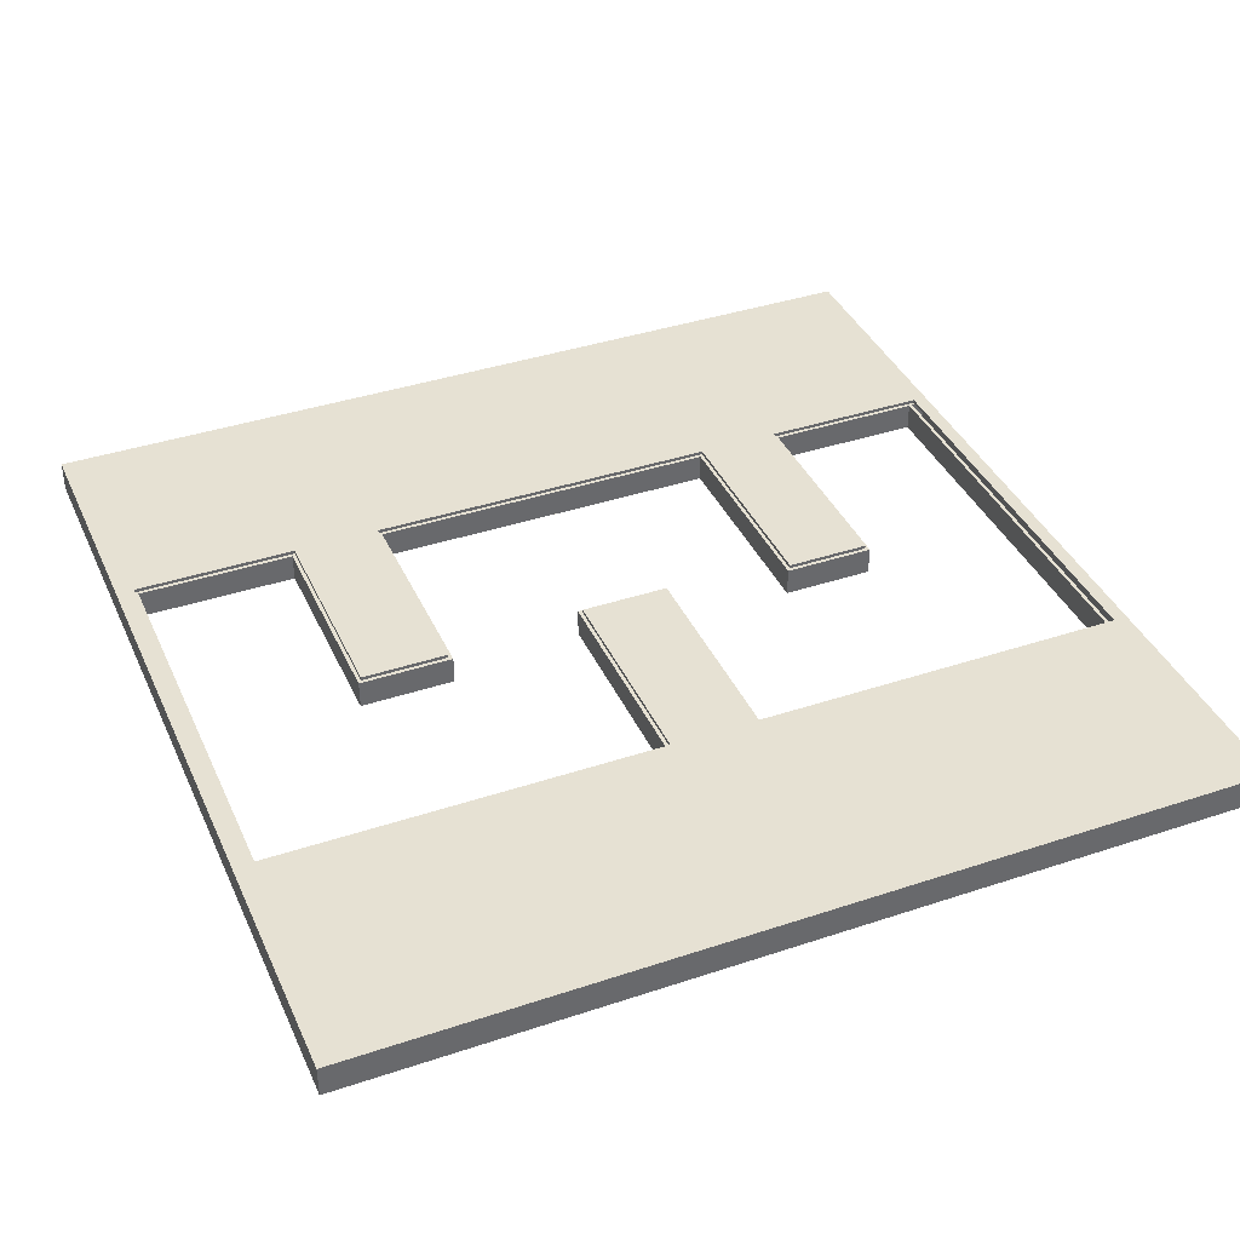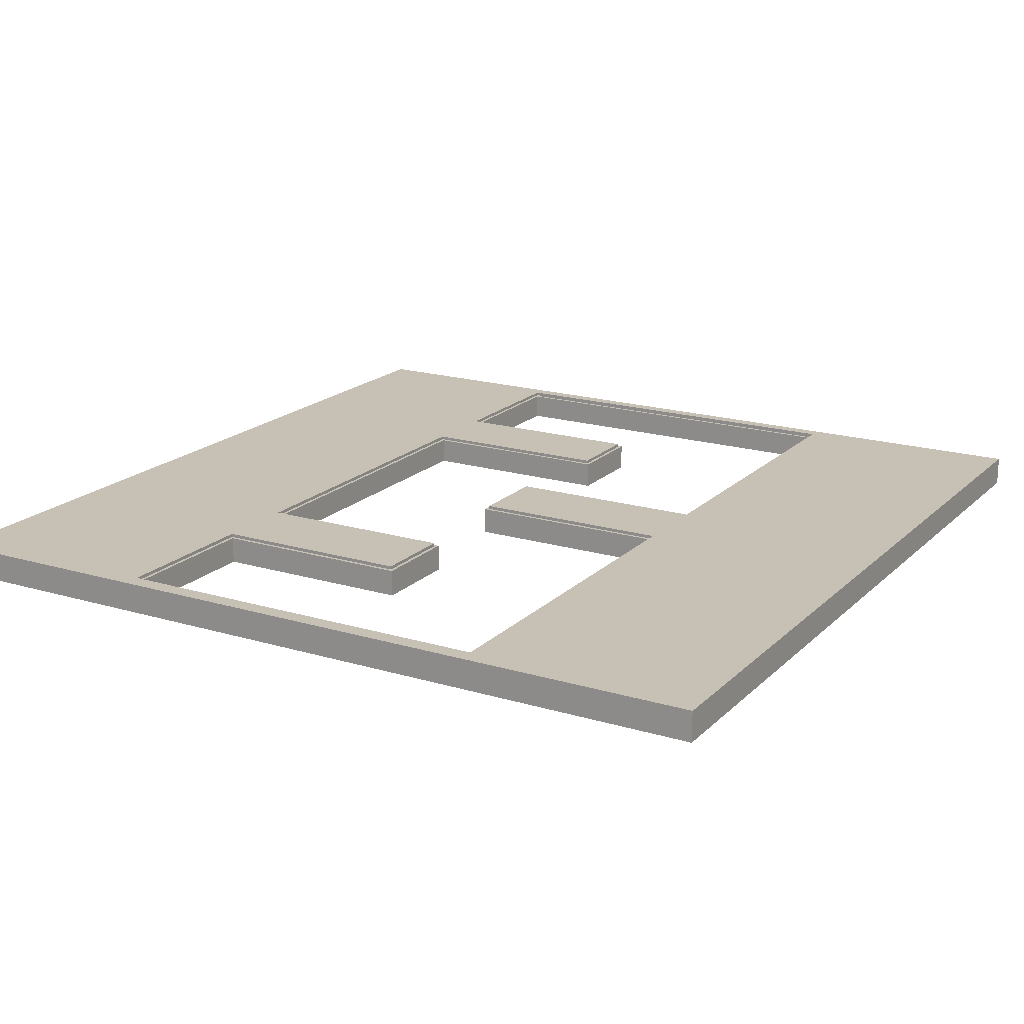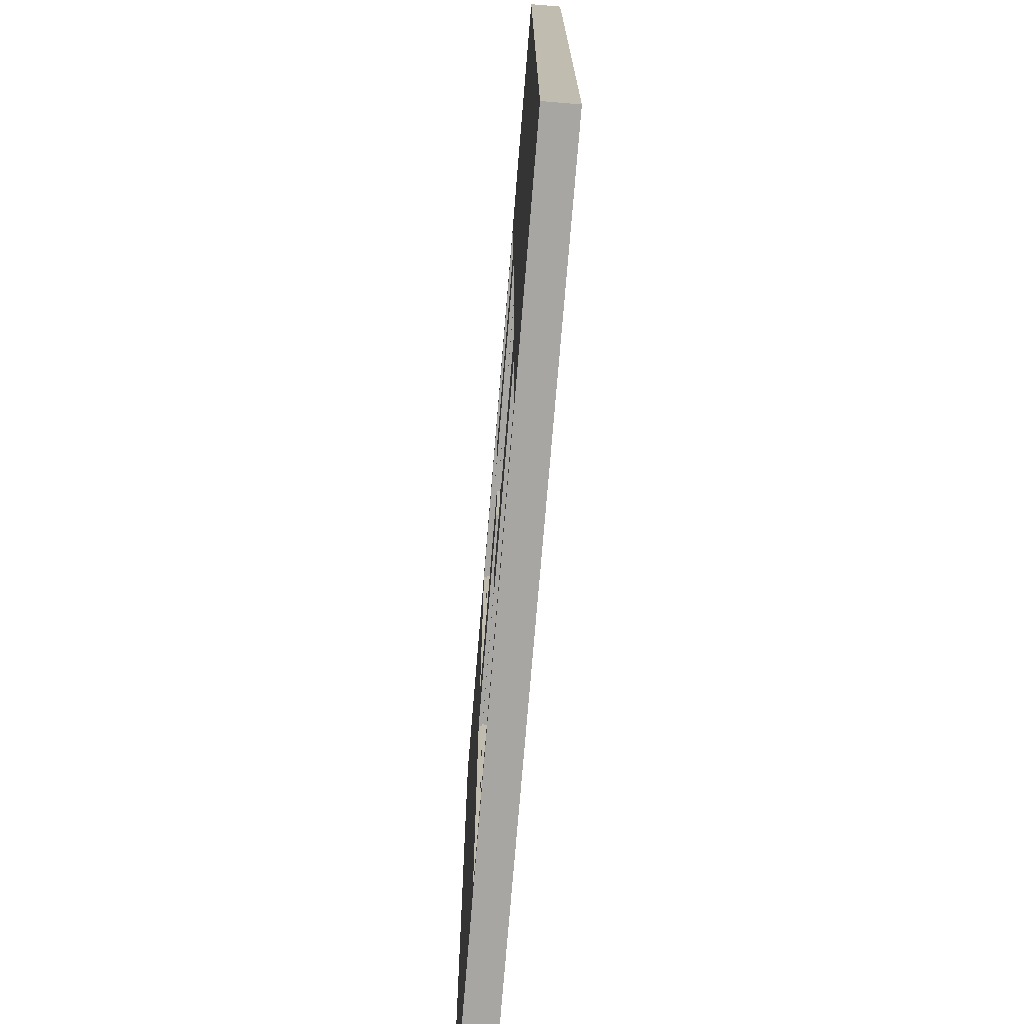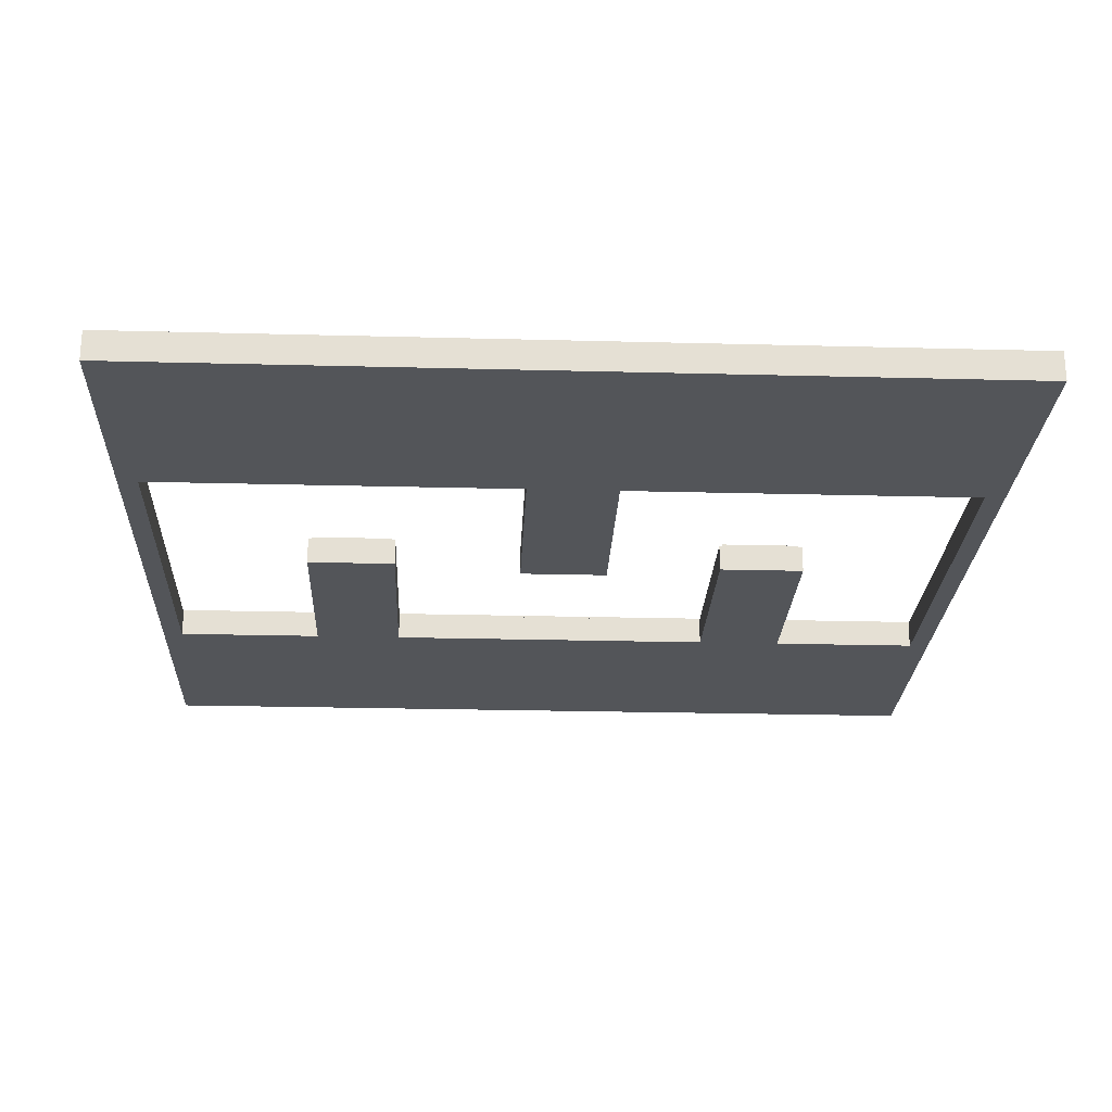
<metadata>
{"format":"obj","ext":"obj","renderer":"f3d","projection":"perspective","resolution":1024,"background":"white","views":[{"elev":38.9,"azim":67.3,"up":"+Y"},{"elev":18.5,"azim":30.1,"up":"+Y"},{"elev":-74.1,"azim":-94.7,"up":"+Z"},{"elev":-24.0,"azim":87.5,"up":"+Y"}]}
</metadata>
<code>
o Stage4-1
v -12.8 0 12.8
v -12.8 0 -12.8
v -12.8 0.8 12.8
v -12.8 0.8 -12.8
v -12.8 0.9 12.8
v -12.8 0.9 -12.8
v -6 0.1 12.7
v -6 0.1 12.3
v -6 0.1 12.2
v -6 0.1 -12.2
v -6 0.1 -12.3
v -6 0.1 -12.7
v -6 0.8 12.7
v -6 0.8 12.3
v -6 0.8 12.2
v -6 0.8 -12.2
v -6 0.8 -12.3
v -6 0.8 -12.7
v -0.4 0 1.1
v -0.4 0 -1.6
v -0.4 0.8 1.1
v -0.4 0.8 -1.6
v -0.3 0.8 1
v -0.3 0.8 -1.5
v -0.3 0.9 1
v -0.3 0.9 -1.5
v 0.1 0.1 7.6
v 0.1 0.1 5.1
v 0.1 0.1 -5.2
v 0.1 0.1 -7.6
v 0.1 0.8 7.6
v 0.1 0.8 5.1
v 0.1 0.8 -5.2
v 0.1 0.8 -7.6
v 5.7 0 12.2
v 5.7 0 1.1
v 5.7 0 -1.6
v 5.7 0 -12.2
v 5.7 0.1 12.7
v 5.7 0.1 12.3
v 5.7 0.1 1
v 5.7 0.1 -1.5
v 5.7 0.1 -12.3
v 5.7 0.1 -12.7
v 5.7 0.8 12.7
v 5.7 0.8 12.3
v 5.7 0.8 12.2
v 5.7 0.8 1.1
v 5.7 0.8 1
v 5.7 0.8 -1.5
v 5.7 0.8 -1.6
v 5.7 0.8 -12.2
v 5.7 0.8 -12.3
v 5.7 0.8 -12.4
v 5.7 0.8 -12.7
v 5.8 0.8 12.3
v 5.8 0.8 1
v 5.8 0.8 -1.5
v 5.8 0.8 -12.4
v 5.8 0.9 12.3
v 5.8 0.9 1
v 5.8 0.9 -1.5
v 5.8 0.9 -12.4
v 6.3 0.1 12.7
v 6.3 0.1 12.3
v 6.3 0.1 12.2
v 6.3 0.1 -12.2
v 6.3 0.1 -12.3
v 6.3 0.1 -12.7
v 6.3 0.8 12.7
v 6.3 0.8 12.3
v 6.3 0.8 12.2
v 6.3 0.8 -12.2
v 6.3 0.8 -12.3
v 6.3 0.8 -12.7
v -6.4 0.1 12.7
v -6.4 0.1 12.3
v -6.4 0.1 12.2
v -6.4 0.1 -12.2
v -6.4 0.1 -12.3
v -6.4 0.1 -12.7
v -6.4 0.8 12.7
v -6.4 0.8 12.3
v -6.4 0.8 12.2
v -6.4 0.8 -12.2
v -6.4 0.8 -12.3
v -6.4 0.8 -12.7
v -6 0.8 12.3
v -6 0.8 7.6
v -6 0.8 5.1
v -6 0.8 -5.2
v -6 0.8 -7.6
v -6 0.8 -12.4
v -6 0.9 12.3
v -6 0.9 7.6
v -6 0.9 5.1
v -6 0.9 -5.2
v -6 0.9 -7.6
v -6 0.9 -12.4
v -5.9 0 12.2
v -5.9 0 7.7
v -5.9 0 5
v -5.9 0 -5.1
v -5.9 0 -7.7
v -5.9 0 -12.2
v -5.9 0.1 12.7
v -5.9 0.1 12.3
v -5.9 0.1 7.6
v -5.9 0.1 5.1
v -5.9 0.1 -5.2
v -5.9 0.1 -7.6
v -5.9 0.1 -12.3
v -5.9 0.1 -12.7
v -5.9 0.8 12.7
v -5.9 0.8 12.3
v -5.9 0.8 12.2
v -5.9 0.8 7.7
v -5.9 0.8 7.6
v -5.9 0.8 5.1
v -5.9 0.8 5
v -5.9 0.8 -5.1
v -5.9 0.8 -5.2
v -5.9 0.8 -7.6
v -5.9 0.8 -7.7
v -5.9 0.8 -12.2
v -5.9 0.8 -12.3
v -5.9 0.8 -12.4
v -5.9 0.8 -12.7
v -0.3 0.1 1
v -0.3 0.1 -1.5
v -0.3 0.8 1
v -0.3 0.8 -1.5
v 0.1 0.8 7.6
v 0.1 0.8 5.1
v 0.1 0.8 -5.2
v 0.1 0.8 -7.6
v 0.1 0.9 7.6
v 0.1 0.9 5.1
v 0.1 0.9 -5.2
v 0.1 0.9 -7.6
v 0.2 0 7.7
v 0.2 0 5
v 0.2 0 -5.1
v 0.2 0 -7.7
v 0.2 0.8 7.7
v 0.2 0.8 5
v 0.2 0.8 -5.1
v 0.2 0.8 -7.7
v 5.8 0.1 12.7
v 5.8 0.1 12.3
v 5.8 0.1 12.2
v 5.8 0.1 -12.2
v 5.8 0.1 -12.3
v 5.8 0.1 -12.7
v 5.8 0.8 12.7
v 5.8 0.8 12.3
v 5.8 0.8 12.2
v 5.8 0.8 -12.2
v 5.8 0.8 -12.3
v 5.8 0.8 -12.7
v 12.8 0 12.8
v 12.8 0 -12.8
v 12.8 0.8 12.8
v 12.8 0.8 -12.8
v 12.8 0.9 12.8
v 12.8 0.9 -12.8
v -12.8 0 12.8
v -12.8 0.8 12.8
v -12.8 0.9 12.8
v 12.8 0 12.8
v 12.8 0.8 12.8
v 12.8 0.9 12.8
v -6.4 0.1 12.3
v -6.4 0.8 12.3
v -6 0.1 12.3
v -6 0.8 12.3
v -5.9 0.1 12.3
v -5.9 0.8 12.3
v 5.7 0.1 12.3
v 5.7 0.8 12.3
v 5.8 0.1 12.3
v 5.8 0.8 12.3
v 6.3 0.1 12.3
v 6.3 0.8 12.3
v -5.9 0 7.7
v -5.9 0.8 7.7
v 0.2 0 7.7
v 0.2 0.8 7.7
v -6 0.8 7.6
v -6 0.9 7.6
v 0.1 0.8 7.6
v 0.1 0.9 7.6
v -5.9 0.1 5.1
v -5.9 0.8 5.1
v 0.1 0.1 5.1
v 0.1 0.8 5.1
v -0.4 0 1.1
v -0.4 0.8 1.1
v 5.7 0 1.1
v 5.7 0.8 1.1
v -0.3 0.8 1
v -0.3 0.9 1
v 5.8 0.8 1
v 5.8 0.9 1
v -0.3 0.1 -1.5
v -0.3 0.8 -1.5
v 5.7 0.1 -1.5
v 5.7 0.8 -1.5
v -5.9 0 -5.1
v -5.9 0.8 -5.1
v 0.2 0 -5.1
v 0.2 0.8 -5.1
v -6 0.8 -5.2
v -6 0.9 -5.2
v 0.1 0.8 -5.2
v 0.1 0.9 -5.2
v -5.9 0.1 -7.6
v -5.9 0.8 -7.6
v 0.1 0.1 -7.6
v 0.1 0.8 -7.6
v -6.4 0.1 -12.2
v -6.4 0.8 -12.2
v -6 0.1 -12.2
v -6 0.8 -12.2
v -5.9 0 -12.2
v -5.9 0.8 -12.2
v 5.7 0 -12.2
v 5.7 0.8 -12.2
v 5.8 0.1 -12.2
v 5.8 0.8 -12.2
v 6.3 0.1 -12.2
v 6.3 0.8 -12.2
v -6 0.8 -12.4
v -6 0.9 -12.4
v -5.9 0.8 -12.4
v 5.7 0.8 -12.4
v 5.8 0.8 -12.4
v 5.8 0.9 -12.4
v -6.4 0.1 -12.7
v -6.4 0.8 -12.7
v -6 0.1 -12.7
v -6 0.8 -12.7
v -5.9 0.1 -12.7
v -5.9 0.8 -12.7
v 5.7 0.1 -12.7
v 5.7 0.8 -12.7
v 5.8 0.1 -12.7
v 5.8 0.8 -12.7
v 6.3 0.1 -12.7
v 6.3 0.8 -12.7
v -6.4 0.1 12.7
v -6.4 0.8 12.7
v -6 0.1 12.7
v -6 0.8 12.7
v -5.9 0.1 12.7
v -5.9 0.8 12.7
v 5.7 0.1 12.7
v 5.7 0.8 12.7
v 5.8 0.1 12.7
v 5.8 0.8 12.7
v 6.3 0.1 12.7
v 6.3 0.8 12.7
v -6 0.8 12.3
v -6 0.9 12.3
v 5.8 0.8 12.3
v 5.8 0.9 12.3
v -6.4 0.1 12.2
v -6.4 0.8 12.2
v -6 0.1 12.2
v -6 0.8 12.2
v -5.9 0 12.2
v -5.9 0.8 12.2
v 5.7 0 12.2
v 5.7 0.8 12.2
v 5.8 0.1 12.2
v 5.8 0.8 12.2
v 6.3 0.1 12.2
v 6.3 0.8 12.2
v -5.9 0.1 7.6
v -5.9 0.8 7.6
v 0.1 0.1 7.6
v 0.1 0.8 7.6
v -6 0.8 5.1
v -6 0.9 5.1
v 0.1 0.8 5.1
v 0.1 0.9 5.1
v -5.9 0 5
v -5.9 0.8 5
v 0.2 0 5
v 0.2 0.8 5
v -0.3 0.1 1
v -0.3 0.8 1
v 5.7 0.1 1
v 5.7 0.8 1
v -0.3 0.8 -1.5
v -0.3 0.9 -1.5
v 5.8 0.8 -1.5
v 5.8 0.9 -1.5
v -0.4 0 -1.6
v -0.4 0.8 -1.6
v 5.7 0 -1.6
v 5.7 0.8 -1.6
v -5.9 0.1 -5.2
v -5.9 0.8 -5.2
v 0.1 0.1 -5.2
v 0.1 0.8 -5.2
v -6 0.8 -7.6
v -6 0.9 -7.6
v 0.1 0.8 -7.6
v 0.1 0.9 -7.6
v -5.9 0 -7.7
v -5.9 0.8 -7.7
v 0.2 0 -7.7
v 0.2 0.8 -7.7
v -6.4 0.1 -12.3
v -6.4 0.8 -12.3
v -6 0.1 -12.3
v -6 0.8 -12.3
v -5.9 0.1 -12.3
v -5.9 0.8 -12.3
v 5.7 0.1 -12.3
v 5.7 0.8 -12.3
v 5.8 0.1 -12.3
v 5.8 0.8 -12.3
v 6.3 0.1 -12.3
v 6.3 0.8 -12.3
v -12.8 0 -12.8
v -12.8 0.8 -12.8
v -12.8 0.9 -12.8
v 12.8 0 -12.8
v 12.8 0.8 -12.8
v 12.8 0.9 -12.8
v -12.8 0 12.8
v 12.8 0 12.8
v -5.9 0 12.2
v 5.7 0 12.2
v -5.9 0 7.7
v 0.2 0 7.7
v -5.9 0 5
v 0.2 0 5
v -0.4 0 1.1
v 5.7 0 1.1
v -0.4 0 -1.6
v 5.7 0 -1.6
v -5.9 0 -5.1
v 0.2 0 -5.1
v -5.9 0 -7.7
v 0.2 0 -7.7
v -5.9 0 -12.2
v 5.7 0 -12.2
v -12.8 0 -12.8
v 12.8 0 -12.8
v -6.4 0.8 12.7
v -6 0.8 12.7
v -5.9 0.8 12.7
v 5.7 0.8 12.7
v 5.8 0.8 12.7
v 6.3 0.8 12.7
v -6.4 0.8 12.3
v -6 0.8 12.3
v -5.9 0.8 12.3
v 5.7 0.8 12.3
v 5.8 0.8 12.3
v 6.3 0.8 12.3
v -6.4 0.8 12.2
v -6 0.8 12.2
v 5.8 0.8 12.2
v 6.3 0.8 12.2
v -5.9 0.8 7.6
v 0.1 0.8 7.6
v -5.9 0.8 5.1
v 0.1 0.8 5.1
v -0.3 0.8 1
v 5.7 0.8 1
v -0.3 0.8 -1.5
v 5.7 0.8 -1.5
v -5.9 0.8 -5.2
v 0.1 0.8 -5.2
v -5.9 0.8 -7.6
v 0.1 0.8 -7.6
v -6.4 0.8 -12.2
v -6 0.8 -12.2
v 5.8 0.8 -12.2
v 6.3 0.8 -12.2
v -6.4 0.8 -12.3
v -6 0.8 -12.3
v 5.8 0.8 -12.3
v 6.3 0.8 -12.3
v -5.9 0.8 -12.4
v 5.7 0.8 -12.4
v -6.4 0.8 -12.7
v -6 0.8 -12.7
v -5.9 0.8 -12.7
v 5.7 0.8 -12.7
v 5.8 0.8 -12.7
v 6.3 0.8 -12.7
v -6.4 0.1 12.7
v -6 0.1 12.7
v -5.9 0.1 12.7
v 5.7 0.1 12.7
v 5.8 0.1 12.7
v 6.3 0.1 12.7
v -6.4 0.1 12.3
v -6 0.1 12.3
v -5.9 0.1 12.3
v 5.7 0.1 12.3
v 5.8 0.1 12.3
v 6.3 0.1 12.3
v -6.4 0.1 12.2
v -6 0.1 12.2
v 5.8 0.1 12.2
v 6.3 0.1 12.2
v -5.9 0.1 7.6
v 0.1 0.1 7.6
v -5.9 0.1 5.1
v 0.1 0.1 5.1
v -0.3 0.1 1
v 5.7 0.1 1
v -0.3 0.1 -1.5
v 5.7 0.1 -1.5
v -5.9 0.1 -5.2
v 0.1 0.1 -5.2
v -5.9 0.1 -7.6
v 0.1 0.1 -7.6
v -6.4 0.1 -12.2
v -6 0.1 -12.2
v 5.8 0.1 -12.2
v 6.3 0.1 -12.2
v -6.4 0.1 -12.3
v -6 0.1 -12.3
v -5.9 0.1 -12.3
v 5.7 0.1 -12.3
v 5.8 0.1 -12.3
v 6.3 0.1 -12.3
v -6.4 0.1 -12.7
v -6 0.1 -12.7
v -5.9 0.1 -12.7
v 5.7 0.1 -12.7
v 5.8 0.1 -12.7
v 6.3 0.1 -12.7
v -6 0.8 12.3
v 5.8 0.8 12.3
v -5.9 0.8 12.2
v 5.7 0.8 12.2
v -5.9 0.8 7.7
v 0.2 0.8 7.7
v -6 0.8 7.6
v 0.1 0.8 7.6
v -6 0.8 5.1
v 0.1 0.8 5.1
v -5.9 0.8 5
v 0.2 0.8 5
v -0.4 0.8 1.1
v 5.7 0.8 1.1
v -0.3 0.8 1
v 5.8 0.8 1
v -0.3 0.8 -1.5
v 5.8 0.8 -1.5
v -0.4 0.8 -1.6
v 5.7 0.8 -1.6
v -5.9 0.8 -5.1
v 0.2 0.8 -5.1
v -6 0.8 -5.2
v 0.1 0.8 -5.2
v -6 0.8 -7.6
v 0.1 0.8 -7.6
v -5.9 0.8 -7.7
v 0.2 0.8 -7.7
v -5.9 0.8 -12.2
v 5.7 0.8 -12.2
v -5.9 0.8 -12.3
v 5.7 0.8 -12.3
v -6 0.8 -12.4
v -5.9 0.8 -12.4
v 5.7 0.8 -12.4
v 5.8 0.8 -12.4
v -12.8 0.9 12.8
v 12.8 0.9 12.8
v -6 0.9 12.3
v 5.8 0.9 12.3
v -6 0.9 7.6
v 0.1 0.9 7.6
v -6 0.9 5.1
v 0.1 0.9 5.1
v -0.3 0.9 1
v 5.8 0.9 1
v -0.3 0.9 -1.5
v 5.8 0.9 -1.5
v -6 0.9 -5.2
v 0.1 0.9 -5.2
v -6 0.9 -7.6
v 0.1 0.9 -7.6
v -6 0.9 -12.4
v 5.8 0.9 -12.4
v -12.8 0.9 -12.8
v 12.8 0.9 -12.8
f 3 2 1
f 4 2 3
f 5 4 3
f 6 4 5
f 13 8 7
f 14 8 13
f 15 10 9
f 16 10 15
f 17 12 11
f 18 12 17
f 21 20 19
f 22 20 21
f 25 24 23
f 26 24 25
f 31 28 27
f 32 28 31
f 33 30 29
f 34 30 33
f 45 40 39
f 46 40 45
f 47 36 35
f 48 36 47
f 49 42 41
f 50 42 49
f 51 38 37
f 52 38 51
f 53 44 43
f 54 44 53
f 55 44 54
f 60 57 56
f 61 57 60
f 62 59 58
f 63 59 62
f 70 65 64
f 71 65 70
f 72 67 66
f 73 67 72
f 74 69 68
f 75 69 74
f 76 77 82
f 82 77 83
f 78 79 84
f 84 79 85
f 80 81 86
f 86 81 87
f 88 89 94
f 94 89 95
f 90 91 96
f 96 91 97
f 92 93 98
f 98 93 99
f 106 107 114
f 114 107 115
f 100 101 116
f 116 101 117
f 108 109 118
f 118 109 119
f 102 103 120
f 120 103 121
f 110 111 122
f 122 111 123
f 104 105 124
f 124 105 125
f 112 113 126
f 126 113 127
f 127 113 128
f 129 130 131
f 131 130 132
f 133 134 137
f 137 134 138
f 135 136 139
f 139 136 140
f 141 142 145
f 145 142 146
f 143 144 147
f 147 144 148
f 149 150 155
f 155 150 156
f 151 152 157
f 157 152 158
f 153 154 159
f 159 154 160
f 161 162 163
f 163 162 164
f 163 164 165
f 165 164 166
f 170 168 167
f 171 169 168
f 171 168 170
f 172 169 171
f 175 174 173
f 176 174 175
f 179 178 177
f 180 178 179
f 183 182 181
f 184 182 183
f 187 186 185
f 188 186 187
f 191 190 189
f 192 190 191
f 195 194 193
f 196 194 195
f 199 198 197
f 200 198 199
f 203 202 201
f 204 202 203
f 207 206 205
f 208 206 207
f 211 210 209
f 212 210 211
f 215 214 213
f 216 214 215
f 219 218 217
f 220 218 219
f 223 222 221
f 224 222 223
f 227 226 225
f 228 226 227
f 231 230 229
f 232 230 231
f 235 234 233
f 236 234 235
f 237 234 236
f 238 234 237
f 241 240 239
f 242 240 241
f 245 244 243
f 246 244 245
f 249 248 247
f 250 248 249
f 251 252 253
f 253 252 254
f 255 256 257
f 257 256 258
f 259 260 261
f 261 260 262
f 263 264 265
f 265 264 266
f 267 268 269
f 269 268 270
f 271 272 273
f 273 272 274
f 275 276 277
f 277 276 278
f 279 280 281
f 281 280 282
f 283 284 285
f 285 284 286
f 287 288 289
f 289 288 290
f 291 292 293
f 293 292 294
f 295 296 297
f 297 296 298
f 299 300 301
f 301 300 302
f 303 304 305
f 305 304 306
f 307 308 309
f 309 308 310
f 311 312 313
f 313 312 314
f 315 316 317
f 317 316 318
f 319 320 321
f 321 320 322
f 323 324 325
f 325 324 326
f 327 328 330
f 328 329 331
f 330 328 331
f 331 329 332
f 335 334 333
f 336 334 335
f 337 335 333
f 339 337 333
f 339 338 337
f 340 338 339
f 342 334 336
f 343 342 341
f 344 334 342
f 344 342 343
f 345 339 333
f 347 345 333
f 347 346 345
f 348 346 347
f 349 347 333
f 350 334 344
f 351 349 333
f 351 350 349
f 352 334 350
f 352 350 351
f 359 354 353
f 360 354 359
f 361 356 355
f 362 356 361
f 363 358 357
f 364 358 363
f 371 370 369
f 372 370 371
f 375 374 373
f 376 374 375
f 379 378 377
f 380 378 379
f 381 366 365
f 382 366 381
f 383 368 367
f 384 368 383
f 391 386 385
f 392 386 391
f 393 390 389
f 394 390 393
f 395 388 387
f 396 388 395
f 397 398 403
f 403 398 404
f 399 400 405
f 405 400 406
f 401 402 407
f 407 402 408
f 413 414 415
f 415 414 416
f 417 418 419
f 419 418 420
f 421 422 423
f 423 422 424
f 409 410 425
f 425 410 426
f 411 412 427
f 427 412 428
f 429 430 435
f 435 430 436
f 431 432 437
f 437 432 438
f 433 434 439
f 439 434 440
f 441 442 443
f 443 442 444
f 441 443 445
f 441 445 447
f 445 446 447
f 447 446 448
f 448 446 450
f 449 450 451
f 450 446 452
f 451 450 452
f 444 442 454
f 453 454 455
f 454 442 456
f 455 454 456
f 453 455 457
f 453 457 459
f 457 458 459
f 459 458 460
f 449 451 461
f 449 461 463
f 461 462 463
f 463 462 464
f 464 462 466
f 465 466 467
f 466 462 468
f 467 466 468
f 465 467 469
f 460 458 470
f 465 469 471
f 469 470 471
f 470 458 472
f 471 470 472
f 465 471 473
f 473 471 474
f 472 458 475
f 475 458 476
f 477 478 479
f 479 478 480
f 477 479 481
f 477 481 483
f 481 482 483
f 483 482 484
f 480 478 486
f 485 486 487
f 486 478 488
f 487 486 488
f 477 483 489
f 477 489 491
f 489 490 491
f 491 490 492
f 477 491 493
f 488 478 494
f 477 493 495
f 493 494 495
f 494 478 496
f 495 494 496

</code>
